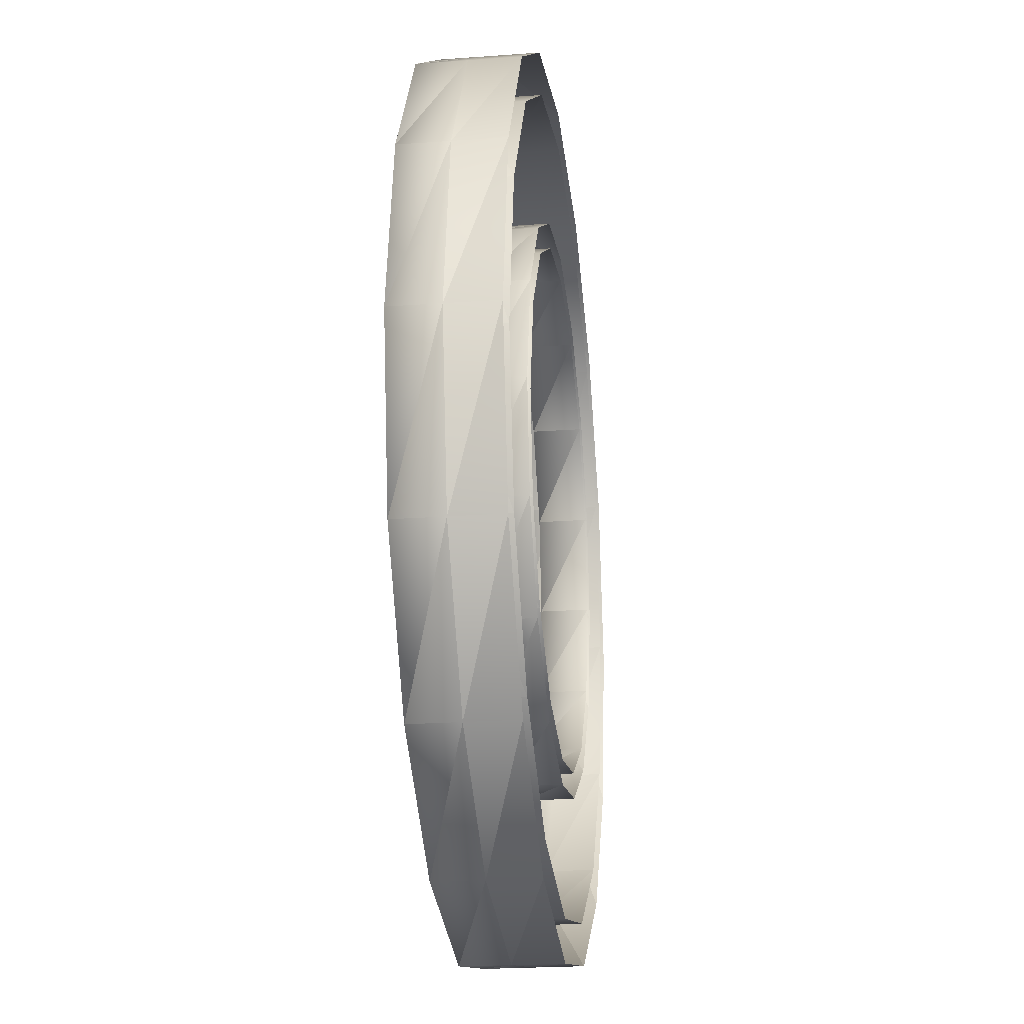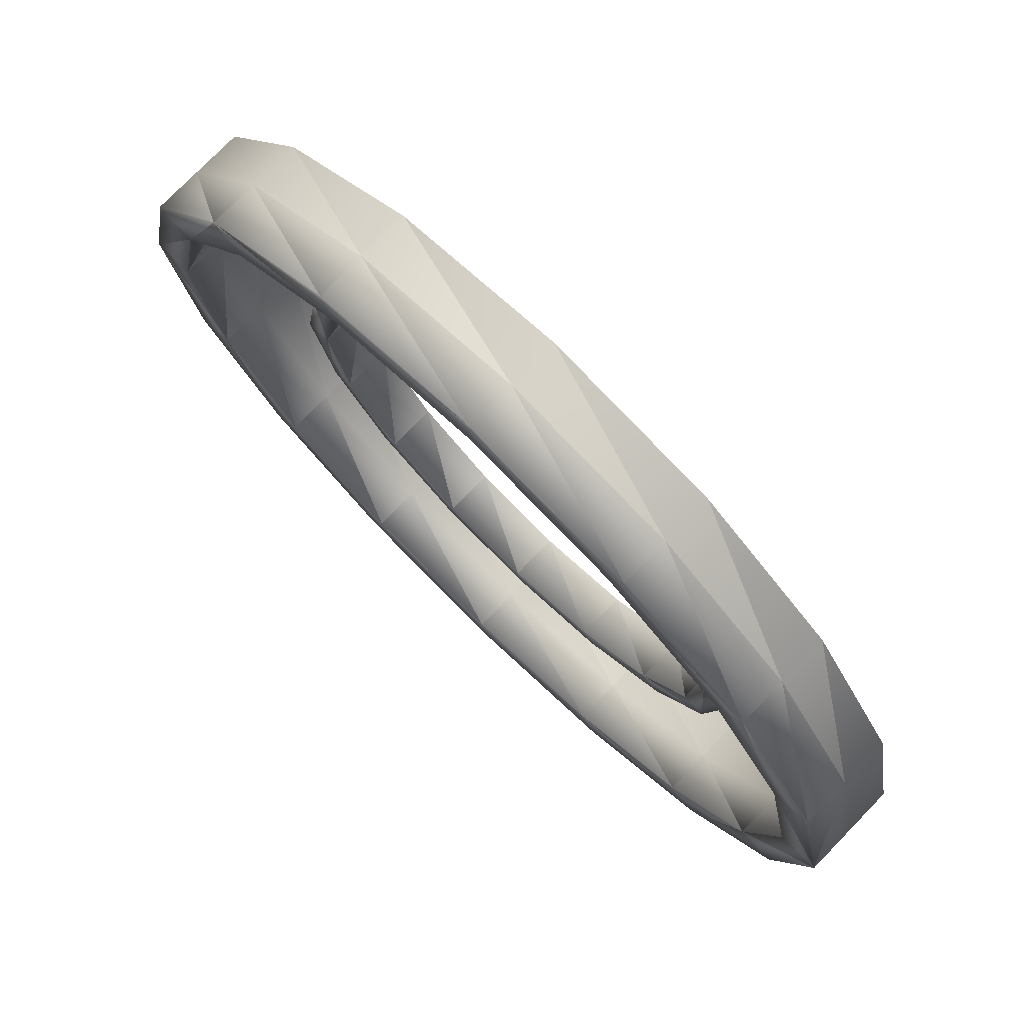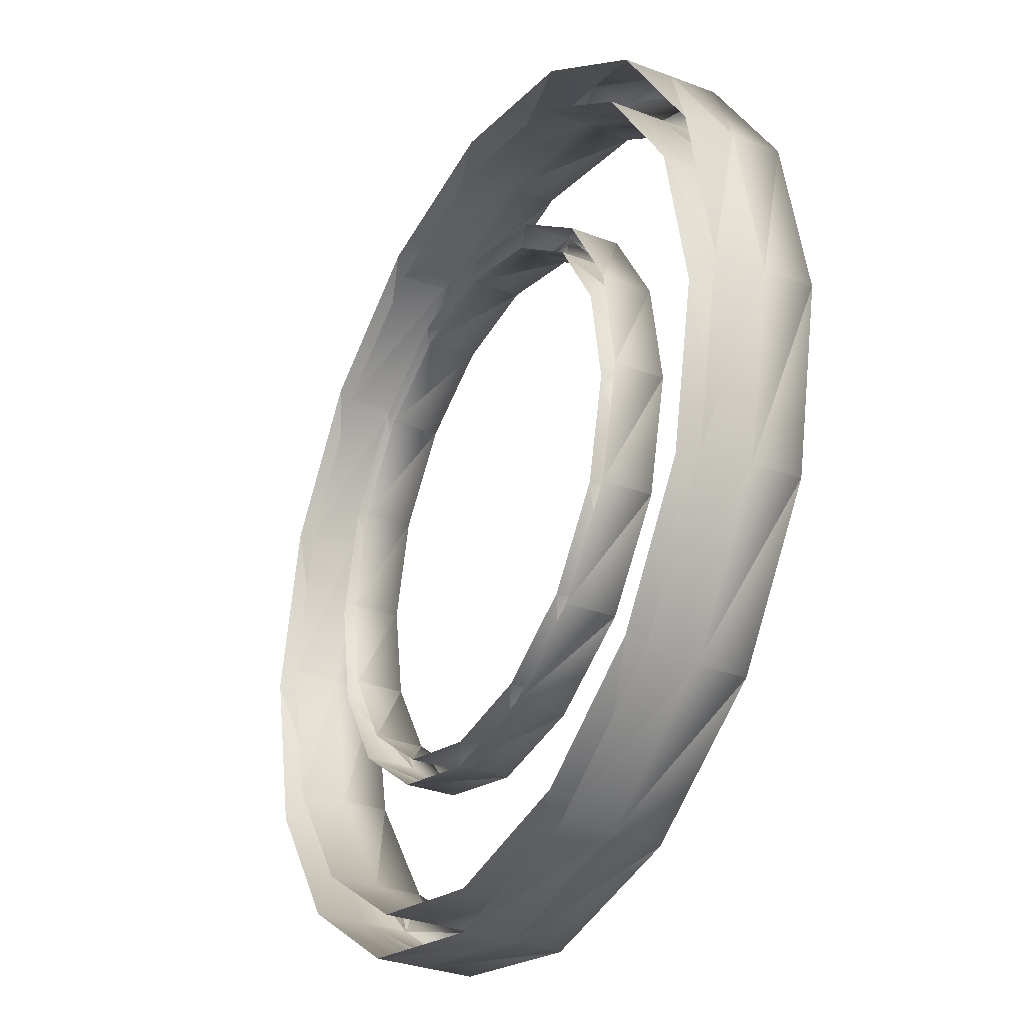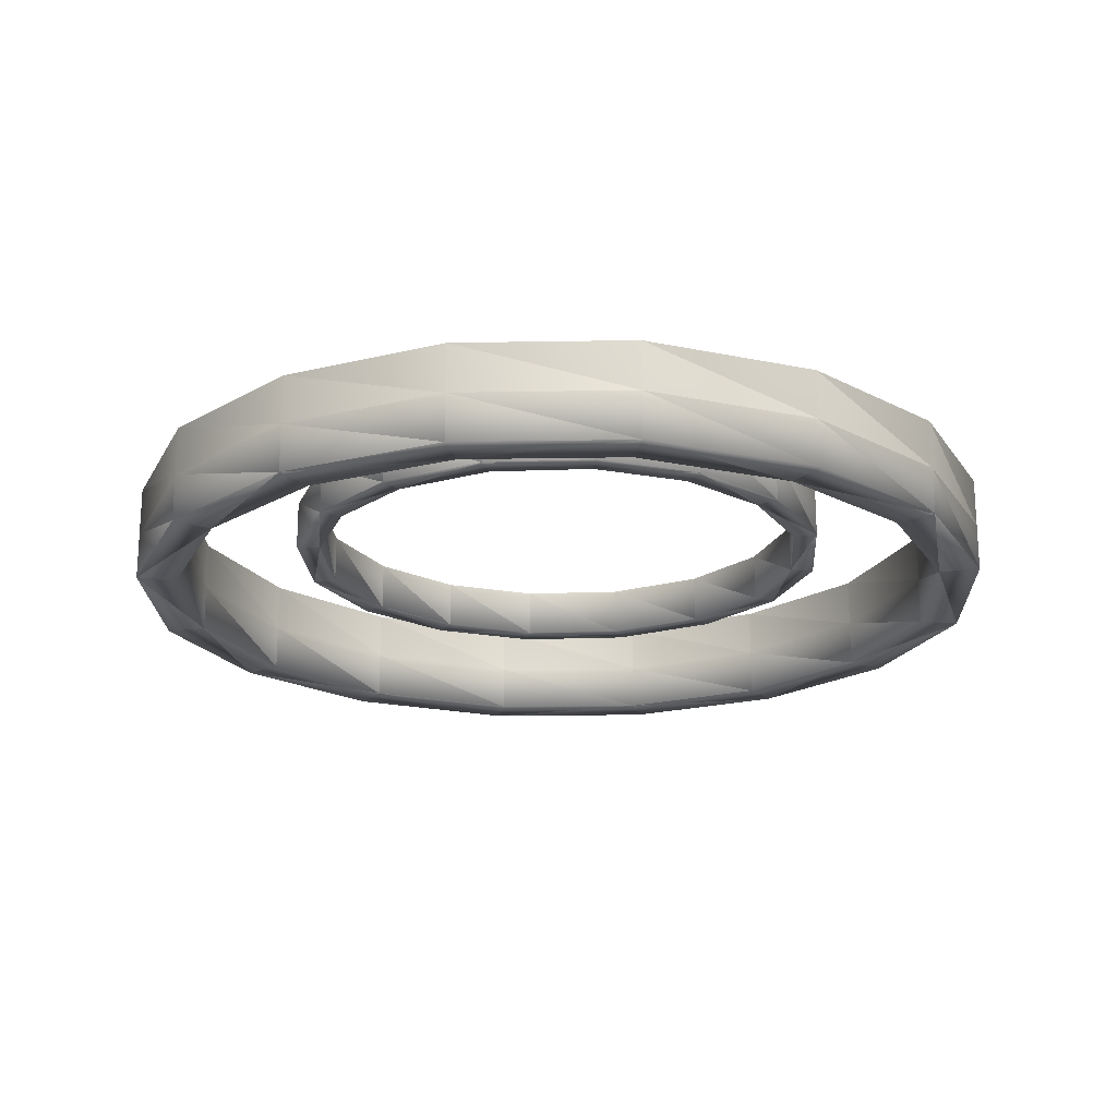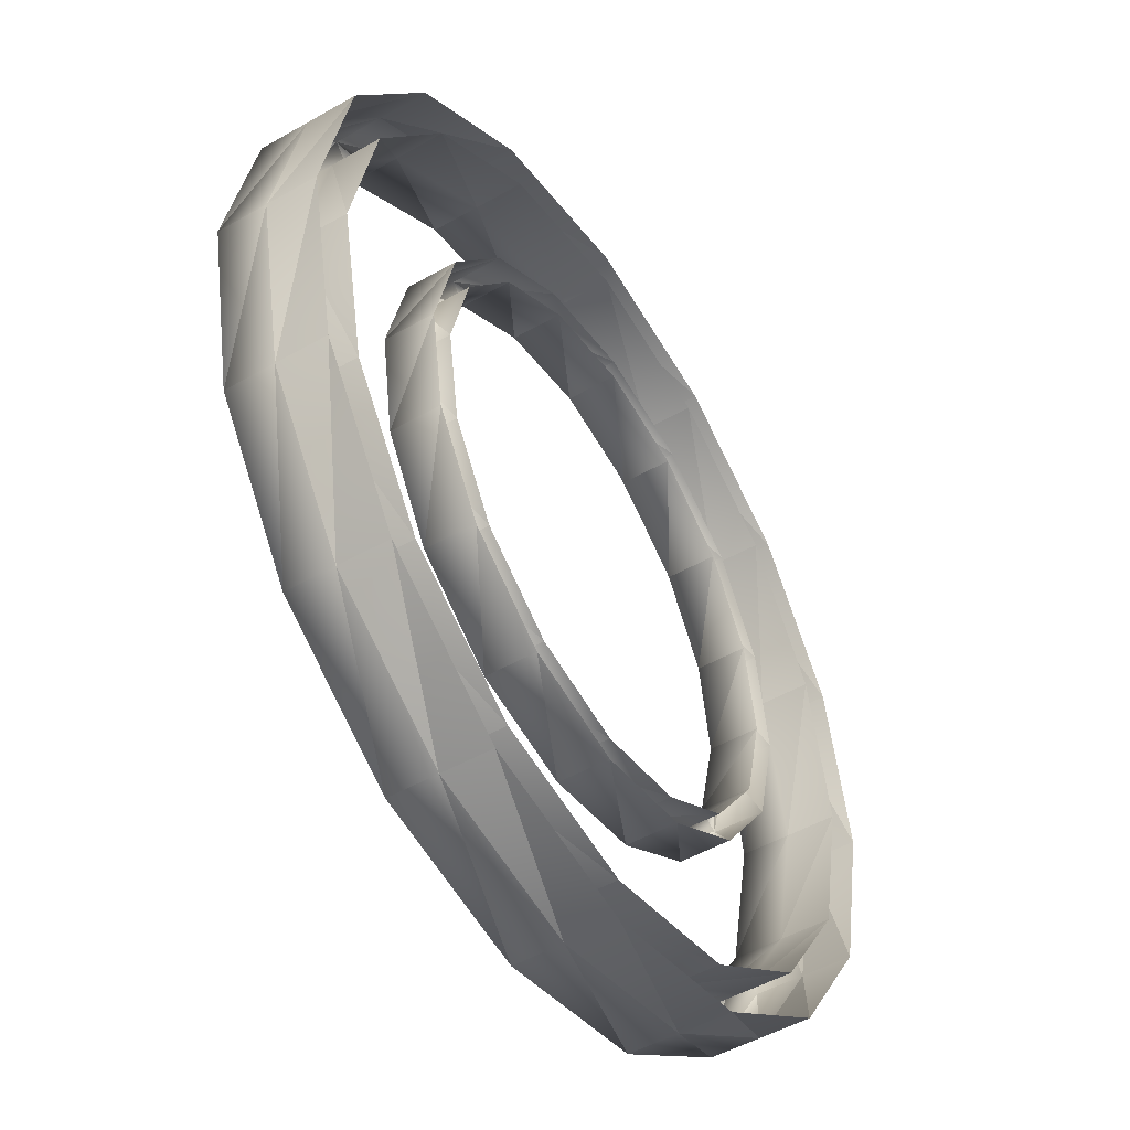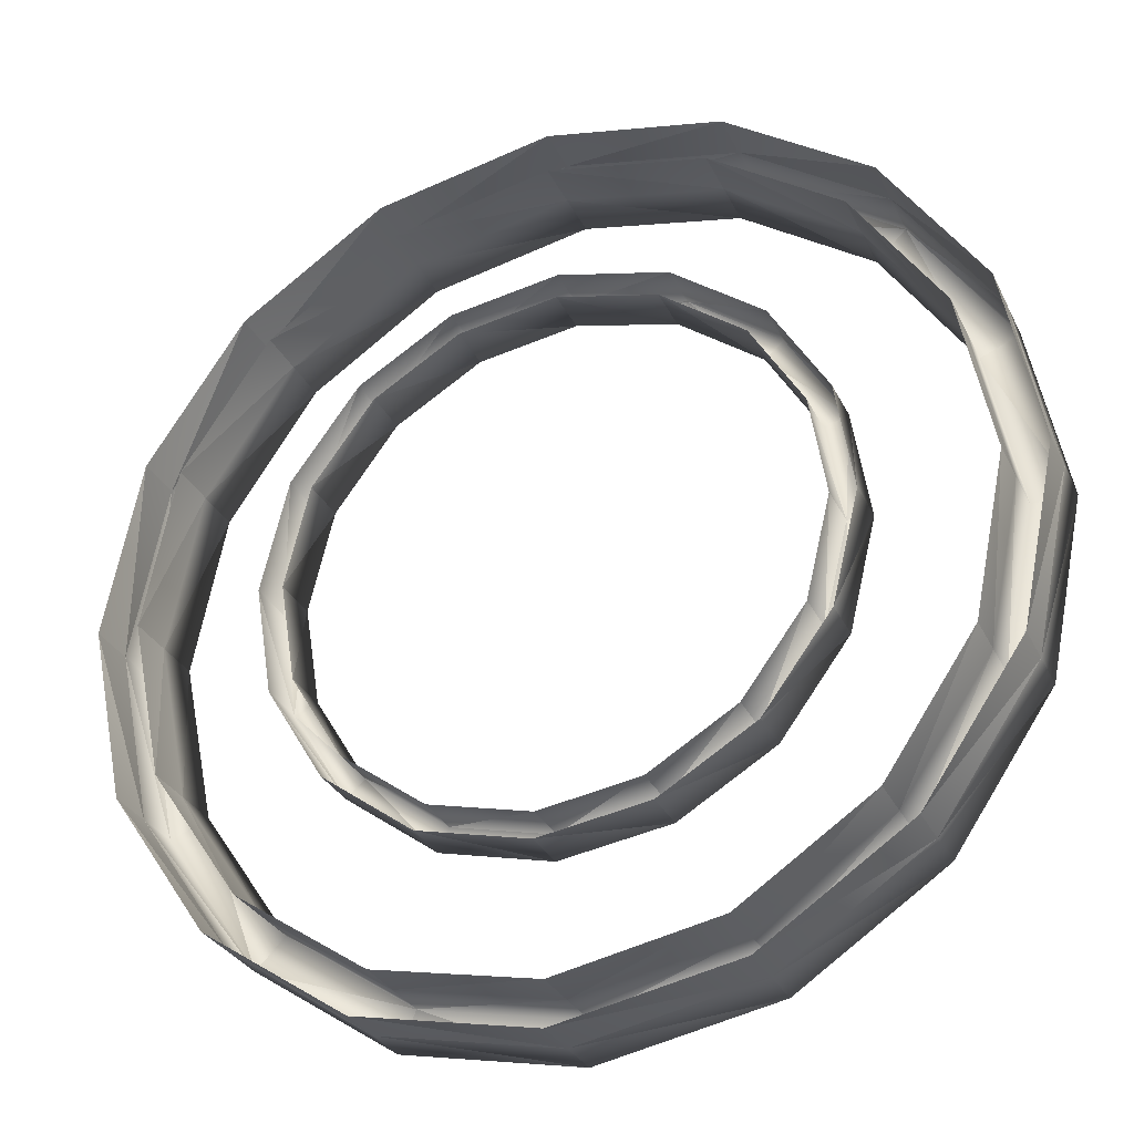
<metadata>
{"format":"obj","ext":"obj","renderer":"f3d","projection":"perspective","resolution":1024,"background":"white","views":[{"elev":-22.6,"azim":-82.8,"up":"+Y"},{"elev":76.7,"azim":-135.8,"up":"+Y"},{"elev":-31.4,"azim":61.5,"up":"+Y"},{"elev":-20.2,"azim":170.3,"up":"+Z"},{"elev":-49.7,"azim":-57.8,"up":"+Y"},{"elev":-30.0,"azim":22.1,"up":"+Y"}]}
</metadata>
<code>
o Circle001.003
v -1.25 184.2 -44.45
v -0.8577 186.2 -44.45
v -0.3483 186.2 -44.45
v -0.7803 184 -44.45
v -1.25 188.1 -44.45
v -0.7803 188.3 -44.45
v -5.841 181.2 -44.45
v -3.902 181.6 -44.45
v -3.704 181.1 -44.45
v -5.841 180.7 -44.45
v -7.779 181.6 -44.45
v -7.977 181.1 -44.45
v -10.43 188.1 -44.45
v -10.82 186.2 -44.45
v -11.33 186.2 -44.45
v -10.9 188.3 -44.45
v -10.43 184.2 -44.45
v -10.9 184 -44.45
v -5.841 191.2 -44.45
v -7.779 190.8 -44.45
v -7.977 191.2 -44.45
v -5.841 191.7 -44.45
v -3.902 190.8 -44.45
v -3.704 191.2 -44.45
v -2.318 182.7 -44.45
v -1.958 182.3 -44.45
v -9.363 182.7 -44.45
v -9.723 182.3 -44.45
v -9.363 189.7 -44.45
v -9.723 190.1 -44.45
v -2.318 189.7 -44.45
v -1.958 190.1 -44.45
v -3.721 183.8 -43.85
v -2.976 184.9 -43.85
v -2.703 184.7 -43.85
v -3.519 183.6 -43.85
v -2.682 186.1 -43.85
v -2.38 186.1 -43.85
v -7.176 183.3 -43.85
v -5.957 183 -43.85
v -5.968 182.7 -43.85
v -7.304 183 -43.85
v -8.186 184.1 -43.85
v -8.41 183.9 -43.85
v -7.96 188.5 -43.85
v -8.705 187.5 -43.85
v -8.979 187.6 -43.85
v -8.163 188.8 -43.85
v -9 186.3 -43.85
v -9.301 186.3 -43.85
v -4.505 189.1 -43.85
v -5.724 189.3 -43.85
v -5.713 189.6 -43.85
v -4.377 189.3 -43.85
v -3.496 188.3 -43.85
v -3.272 188.5 -43.85
v -4.76 183.2 -43.85
v -4.657 182.9 -43.85
v -8.81 185.1 -43.85
v -9.093 185 -43.85
v -6.921 189.2 -43.85
v -7.025 189.4 -43.85
v -2.871 187.3 -43.85
v -2.588 187.4 -43.85
v -1.25 184.2 -43.25
v -0.8577 186.2 -43.25
v -0.8577 186.2 -43.85
v -1.25 184.2 -43.85
v -1.25 188.1 -43.25
v -1.25 188.1 -43.85
v -2.318 189.7 -43.25
v -2.318 189.7 -43.85
v -3.902 190.8 -43.25
v -3.902 190.8 -43.85
v -5.841 191.2 -43.25
v -5.841 191.2 -43.85
v -7.779 190.8 -43.25
v -7.779 190.8 -43.85
v -9.363 189.7 -43.25
v -9.363 189.7 -43.85
v -10.43 188.1 -43.25
v -10.43 188.1 -43.85
v -10.82 186.2 -43.25
v -10.82 186.2 -43.85
v -10.43 184.2 -43.25
v -10.43 184.2 -43.85
v -9.363 182.7 -43.25
v -9.363 182.7 -43.85
v -7.779 181.6 -43.25
v -7.779 181.6 -43.85
v -5.841 181.2 -43.25
v -5.841 181.2 -43.85
v -3.902 181.6 -43.25
v -3.902 181.6 -43.85
v -2.318 182.7 -43.25
v -2.318 182.7 -43.85
v -0.3483 186.2 -43.25
v -0.7803 184 -43.25
v -0.7803 184 -43.85
v -0.3483 186.2 -43.85
v -1.958 182.3 -43.25
v -1.958 182.3 -43.85
v -3.704 181.1 -43.25
v -3.704 181.1 -43.85
v -5.841 180.7 -43.25
v -5.841 180.7 -43.85
v -7.977 181.1 -43.25
v -7.977 181.1 -43.85
v -9.723 182.3 -43.25
v -9.723 182.3 -43.85
v -10.9 184 -43.25
v -10.9 184 -43.85
v -11.33 186.2 -43.25
v -11.33 186.2 -43.85
v -10.9 188.3 -43.25
v -10.9 188.3 -43.85
v -9.723 190.1 -43.25
v -9.723 190.1 -43.85
v -7.977 191.2 -43.25
v -7.977 191.2 -43.85
v -5.841 191.7 -43.25
v -5.841 191.7 -43.85
v -3.704 191.2 -43.25
v -3.704 191.2 -43.85
v -1.958 190.1 -43.25
v -1.958 190.1 -43.85
v -0.7803 188.3 -43.25
v -0.7803 188.3 -43.85
v -3.721 183.8 -43.25
v -2.976 184.9 -43.25
v -2.682 186.1 -43.25
v -2.871 187.3 -43.25
v -3.496 188.3 -43.25
v -4.505 189.1 -43.25
v -5.724 189.3 -43.25
v -6.921 189.2 -43.25
v -7.96 188.5 -43.25
v -8.705 187.5 -43.25
v -9 186.3 -43.25
v -8.81 185.1 -43.25
v -8.186 184.1 -43.25
v -7.176 183.3 -43.25
v -5.957 183 -43.25
v -4.76 183.2 -43.25
v -2.703 184.7 -43.25
v -3.519 183.6 -43.25
v -4.657 182.9 -43.25
v -5.968 182.7 -43.25
v -7.304 183 -43.25
v -8.41 183.9 -43.25
v -9.093 185 -43.25
v -9.301 186.3 -43.25
v -8.979 187.6 -43.25
v -8.163 188.8 -43.25
v -7.025 189.4 -43.25
v -5.713 189.6 -43.25
v -4.377 189.3 -43.25
v -3.272 188.5 -43.25
v -2.588 187.4 -43.25
v -2.38 186.1 -43.25
f 1 3 4
f 5 3 2
f 8 10 7
f 11 10 12
f 13 15 16
f 17 15 14
f 20 22 19
f 23 22 24
f 1 26 25
f 11 28 27
f 13 30 29
f 23 32 31
f 8 26 9
f 17 28 18
f 20 30 21
f 5 32 6
f 33 35 36
f 37 35 34
f 40 42 39
f 43 42 44
f 45 47 48
f 49 47 46
f 52 54 51
f 55 54 56
f 33 58 57
f 43 60 59
f 45 62 61
f 55 64 63
f 40 58 41
f 49 60 50
f 52 62 53
f 37 64 38
f 66 68 65
f 69 67 66
f 71 70 69
f 73 72 71
f 75 74 73
f 77 76 75
f 79 78 77
f 81 80 79
f 83 82 81
f 85 84 83
f 87 86 85
f 89 88 87
f 91 90 89
f 93 92 91
f 95 94 93
f 65 96 95
f 98 100 97
f 101 99 98
f 103 102 101
f 105 104 103
f 107 106 105
f 109 108 107
f 111 110 109
f 113 112 111
f 115 114 113
f 117 116 115
f 119 118 117
f 121 120 119
f 123 122 121
f 125 124 123
f 127 126 125
f 97 128 127
f 130 33 129
f 131 34 130
f 132 37 131
f 133 63 132
f 134 55 133
f 135 51 134
f 136 52 135
f 137 61 136
f 138 45 137
f 139 46 138
f 140 49 139
f 141 59 140
f 142 43 141
f 143 39 142
f 144 40 143
f 129 57 144
f 146 35 145
f 147 36 146
f 148 58 147
f 149 41 148
f 150 42 149
f 151 44 150
f 152 60 151
f 153 50 152
f 154 47 153
f 155 48 154
f 156 62 155
f 157 53 156
f 158 54 157
f 159 56 158
f 160 64 159
f 145 38 160
f 67 1 68
f 70 2 67
f 72 5 70
f 74 31 72
f 76 23 74
f 78 19 76
f 80 20 78
f 82 29 80
f 84 13 82
f 86 14 84
f 88 17 86
f 90 27 88
f 92 11 90
f 94 7 92
f 96 8 94
f 68 25 96
f 99 3 100
f 102 4 99
f 104 26 102
f 106 9 104
f 108 10 106
f 110 12 108
f 112 28 110
f 114 18 112
f 116 15 114
f 118 16 116
f 120 30 118
f 122 21 120
f 124 22 122
f 126 24 124
f 128 32 126
f 100 6 128
f 1 2 3
f 5 6 3
f 8 9 10
f 11 7 10
f 13 14 15
f 17 18 15
f 20 21 22
f 23 19 22
f 1 4 26
f 11 12 28
f 13 16 30
f 23 24 32
f 8 25 26
f 17 27 28
f 20 29 30
f 5 31 32
f 33 34 35
f 37 38 35
f 40 41 42
f 43 39 42
f 45 46 47
f 49 50 47
f 52 53 54
f 55 51 54
f 33 36 58
f 43 44 60
f 45 48 62
f 55 56 64
f 40 57 58
f 49 59 60
f 52 61 62
f 37 63 64
f 66 67 68
f 69 70 67
f 71 72 70
f 73 74 72
f 75 76 74
f 77 78 76
f 79 80 78
f 81 82 80
f 83 84 82
f 85 86 84
f 87 88 86
f 89 90 88
f 91 92 90
f 93 94 92
f 95 96 94
f 65 68 96
f 98 99 100
f 101 102 99
f 103 104 102
f 105 106 104
f 107 108 106
f 109 110 108
f 111 112 110
f 113 114 112
f 115 116 114
f 117 118 116
f 119 120 118
f 121 122 120
f 123 124 122
f 125 126 124
f 127 128 126
f 97 100 128
f 130 34 33
f 131 37 34
f 132 63 37
f 133 55 63
f 134 51 55
f 135 52 51
f 136 61 52
f 137 45 61
f 138 46 45
f 139 49 46
f 140 59 49
f 141 43 59
f 142 39 43
f 143 40 39
f 144 57 40
f 129 33 57
f 146 36 35
f 147 58 36
f 148 41 58
f 149 42 41
f 150 44 42
f 151 60 44
f 152 50 60
f 153 47 50
f 154 48 47
f 155 62 48
f 156 53 62
f 157 54 53
f 158 56 54
f 159 64 56
f 160 38 64
f 145 35 38
f 67 2 1
f 70 5 2
f 72 31 5
f 74 23 31
f 76 19 23
f 78 20 19
f 80 29 20
f 82 13 29
f 84 14 13
f 86 17 14
f 88 27 17
f 90 11 27
f 92 7 11
f 94 8 7
f 96 25 8
f 68 1 25
f 99 4 3
f 102 26 4
f 104 9 26
f 106 10 9
f 108 12 10
f 110 28 12
f 112 18 28
f 114 15 18
f 116 16 15
f 118 30 16
f 120 21 30
f 122 22 21
f 124 24 22
f 126 32 24
f 128 6 32
f 100 3 6

</code>
